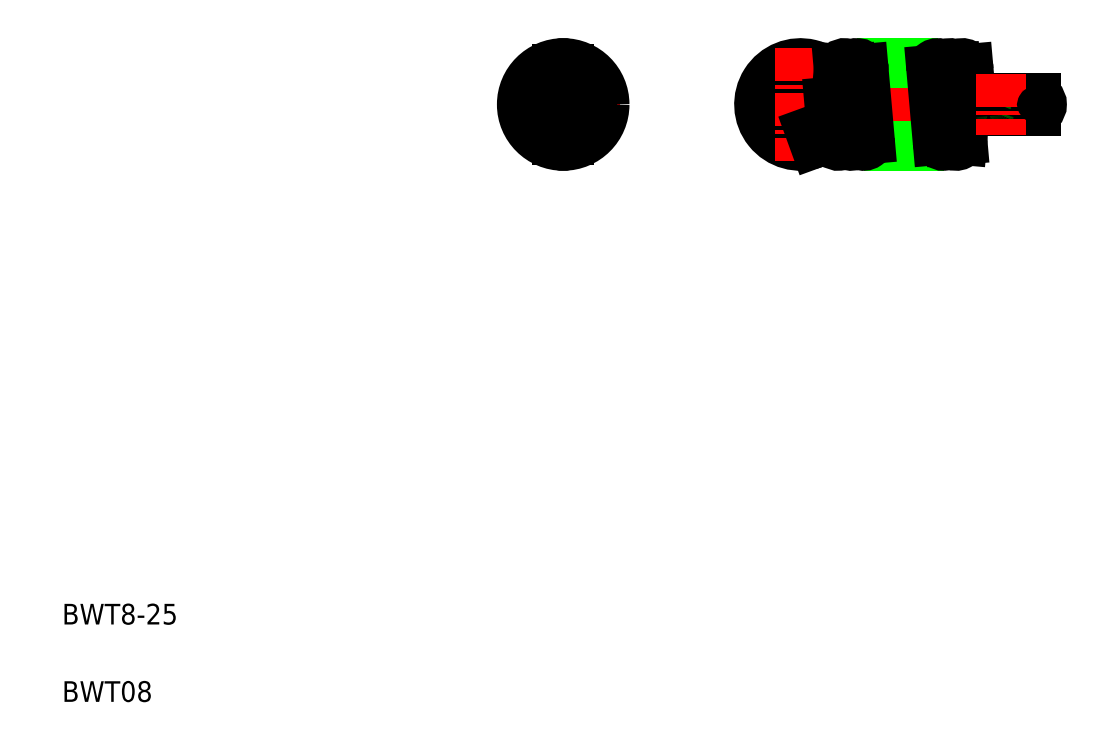
<metadata>
{"format":"dxf","ext":"dxf","renderer":"ezdxf+matplotlib","layout":"modelspace","background":"white","min_lineweight":24,"dpi":150}
</metadata>
<code>
0
SECTION
2
ENTITIES
0
LINE
8
CENTER
10
71.74
20
62.91
30
0
11
101.5
21
62.91
31
0
0
ARC
8
0
10
76.58
20
62.91
30
0
40
2.8
50
5.042
51
290
0
ARC
8
0
10
76.58
20
62.91
30
0
40
4
50
5.042
51
290
0
TEXT
8
0
10
5
20
12.5
30
0
40
2
1
BWT8-25
0
TEXT
8
0
10
5
20
5
30
0
40
2
1
BWT08
0
LINE
8
CENTER
10
53.58
20
68.41
30
0
11
53.58
21
57.41
31
0
0
LINE
8
CENTER
10
48.08
20
62.91
30
0
11
59.08
21
62.91
31
0
0
ARC
8
0
10
53.58
20
66.31
30
0
40
0.6
50
0
51
180
0
ARC
8
0
10
53.58
20
59.51
30
0
40
0.6
50
180
51
1.002e-05
0
CIRCLE
8
0
10
53.58
20
62.91
30
0
40
4
0
ARC
8
0
10
53.58
20
62.91
30
0
40
2.8
50
102.4
51
257.6
0
LINE
8
0
10
52.98
20
66.31
30
0
11
52.98
21
59.51
31
0
0
LINE
8
0
10
52.98
20
64.61
30
0
11
52.98
21
64.61
31
0
0
LINE
8
0
10
52.98
20
62.91
30
0
11
52.98
21
62.91
31
0
0
ARC
8
0
10
53.58
20
62.91
30
0
40
2.8
50
282.4
51
77.63
0
LINE
8
0
10
54.18
20
66.31
30
0
11
54.18
21
59.51
31
0
0
LINE
8
CENTER
10
76.58
20
68.41
30
0
11
76.58
21
57.41
31
0
0
LINE
8
0
10
77.95
20
59.15
30
0
11
77.54
21
60.28
31
0
0
LINE
8
0
10
93.66
20
63.51
30
0
11
99.38
21
63.51
31
0
0
LINE
8
0
10
93.66
20
62.31
30
0
11
99.38
21
62.31
31
0
0
LINE
8
CENTER
10
79.16
20
59.51
30
0
11
93.08
21
59.51
31
0
0
LINE
8
CENTER
10
79.65
20
66.31
30
0
11
94.28
21
66.31
31
0
0
LINE
8
0
10
82.09
20
66.91
30
0
11
89.87
21
66.91
31
0
0
LINE
8
0
10
82.69
20
58.91
30
0
11
90.47
21
58.91
31
0
0
LINE
8
0
10
82.09
20
59.56
30
0
11
81.49
21
66.36
31
0
0
LINE
8
0
10
83.29
20
59.56
30
0
11
82.69
21
66.36
31
0
0
LINE
8
0
10
79.69
20
59.45
30
0
11
79.37
21
63.15
31
0
0
LINE
8
0
10
80.89
20
59.56
30
0
11
80.29
21
66.33
31
0
0
ARC
8
0
10
82.69
20
59.51
30
0
40
0.6
50
185
51
5.042
0
ARC
8
0
10
81.49
20
59.51
30
0
40
0.6
50
185
51
5.042
0
ARC
8
0
10
80.29
20
59.51
30
0
40
0.6
50
185
51
5.042
0
ARC
8
0
10
80.89
20
66.31
30
0
40
0.6
50
355
51
175
0
ARC
8
0
10
82.09
20
66.31
30
0
40
0.6
50
355
51
175
0
LINE
8
0
10
80.15
20
64.71
30
0
11
80.29
21
66.36
31
0
0
LINE
8
0
10
91.07
20
59.45
30
0
11
90.47
21
66.25
31
0
0
LINE
8
0
10
89.87
20
59.45
30
0
11
89.27
21
66.25
31
0
0
LINE
8
0
10
92.26
20
59.45
30
0
11
92.55
21
62.69
31
0
0
LINE
8
0
10
92.27
20
59.48
30
0
11
91.65
21
66.43
31
0
0
ARC
8
0
10
90.47
20
59.51
30
0
40
0.6
50
185
51
0
0
ARC
8
0
10
91.67
20
59.51
30
0
40
0.6
50
175
51
1.002e-05
0
ARC
8
0
10
91.07
20
66.31
30
0
40
0.6
50
0
51
185
0
ARC
8
0
10
89.87
20
66.31
30
0
40
0.6
50
357.9
51
185
0
POLYLINE
8
0
66
     1
10
0
20
0
30
0
70
     1
0
VERTEX
8
0
10
95.02
20
62.91
30
0
42
0.02457
0
VERTEX
8
0
10
95.01
20
63.07
30
0
42
0.03111
0
VERTEX
8
0
10
94.99
20
63.24
30
0
42
0.05612
0
VERTEX
8
0
10
94.93
20
63.4
30
0
42
0.2599
0
VERTEX
8
0
10
94.82
20
63.51
30
0
42
0.2591
0
VERTEX
8
0
10
94.7
20
63.4
30
0
42
0.05616
0
VERTEX
8
0
10
94.65
20
63.24
30
0
42
0.03129
0
VERTEX
8
0
10
94.62
20
63.08
30
0
42
0.02481
0
VERTEX
8
0
10
94.61
20
62.91
30
0
42
0.02457
0
VERTEX
8
0
10
94.62
20
62.74
30
0
42
0.03111
0
VERTEX
8
0
10
94.65
20
62.57
30
0
42
0.05612
0
VERTEX
8
0
10
94.7
20
62.41
30
0
42
0.2599
0
VERTEX
8
0
10
94.82
20
62.31
30
0
42
0.2591
0
VERTEX
8
0
10
94.93
20
62.41
30
0
42
0.05616
0
VERTEX
8
0
10
94.99
20
62.57
30
0
42
0.03129
0
VERTEX
8
0
10
95.01
20
62.74
30
0
42
0.02481
0
SEQEND
8
0
0
ARC
8
0
10
93.66
20
64.11
30
0
40
1.8
50
185
51
270
0
ARC
8
0
10
93.66
20
64.11
30
0
40
0.6
50
185
51
270
0
ARC
8
0
10
92.27
20
66.31
30
0
40
0.6
50
0
51
185
0
LINE
8
0
10
93.07
20
64.05
30
0
11
92.86
21
66.36
31
0
0
LINE
8
CENTER
10
95.98
20
65.91
30
0
11
95.98
21
59.91
31
0
0
ARC
8
0
10
99.38
20
62.91
30
0
40
0.6
50
270
51
90
0
ENDSEC
0
EOF

</code>
